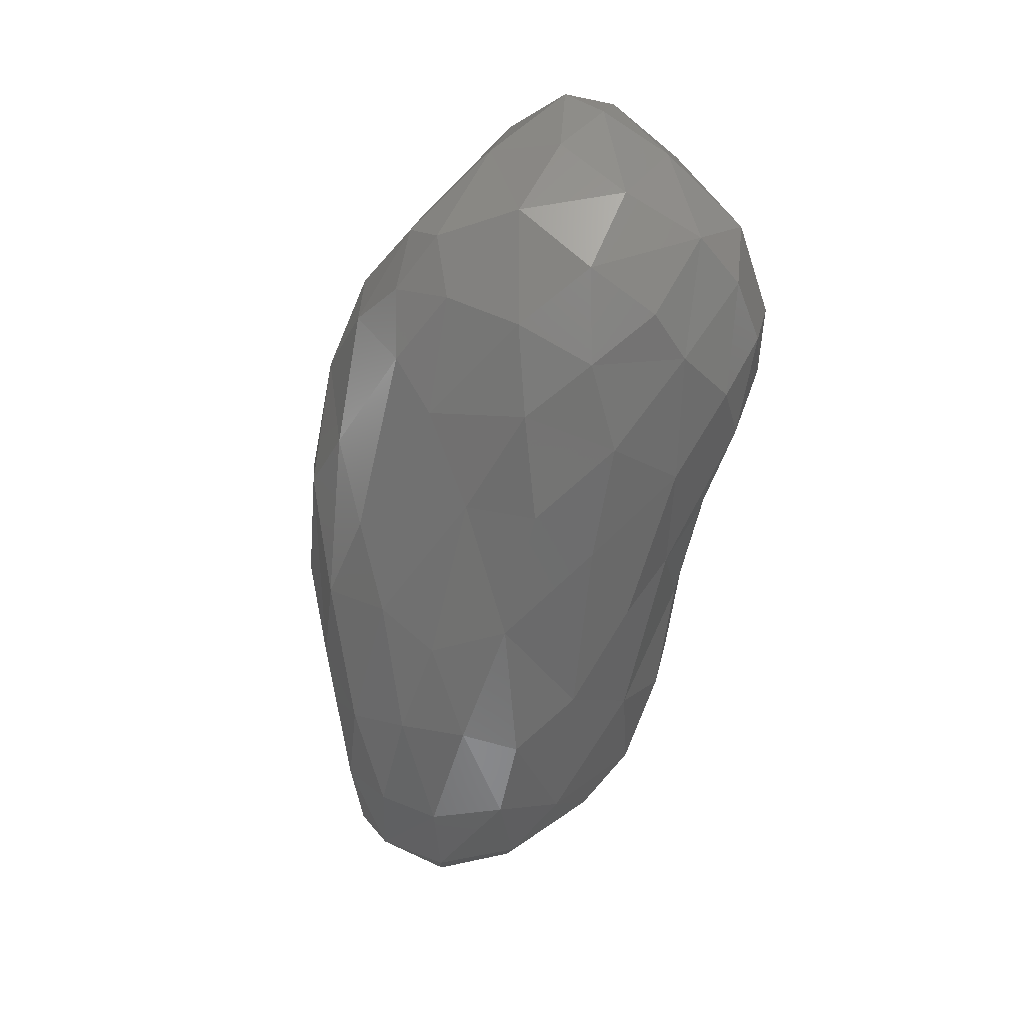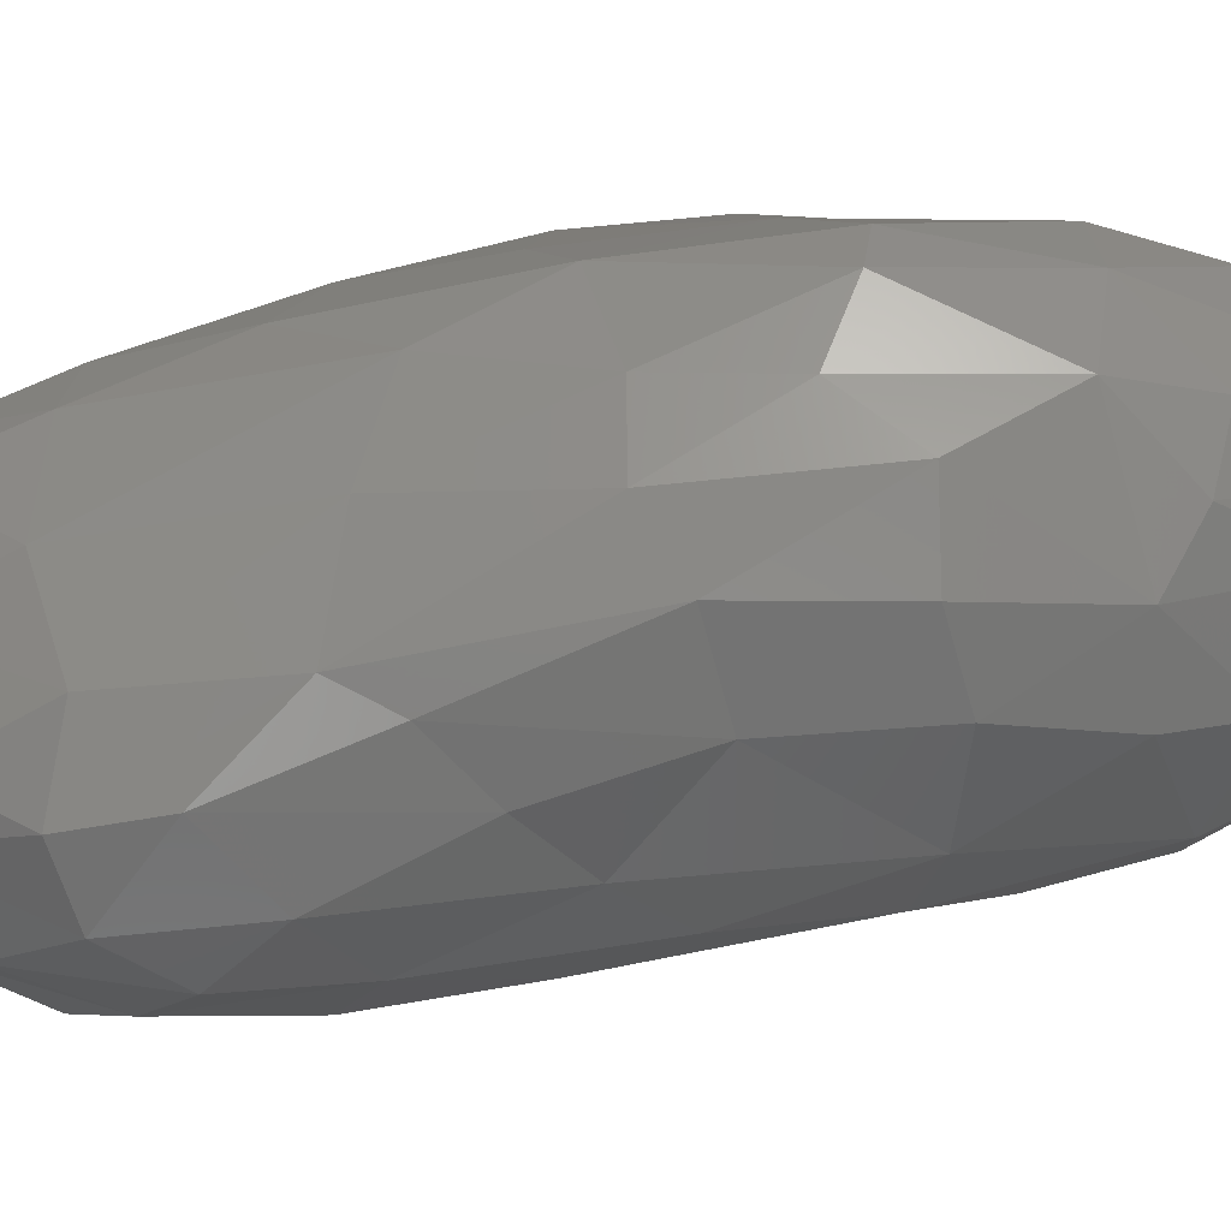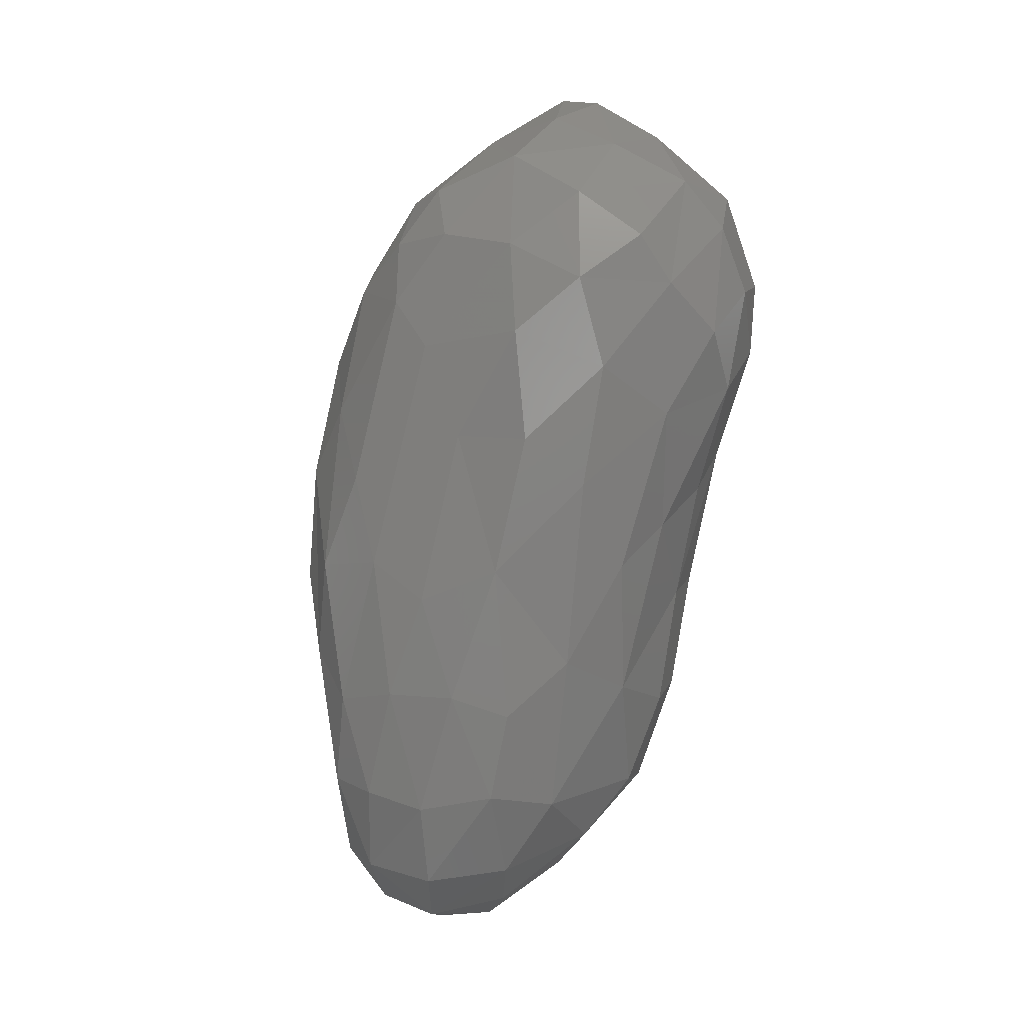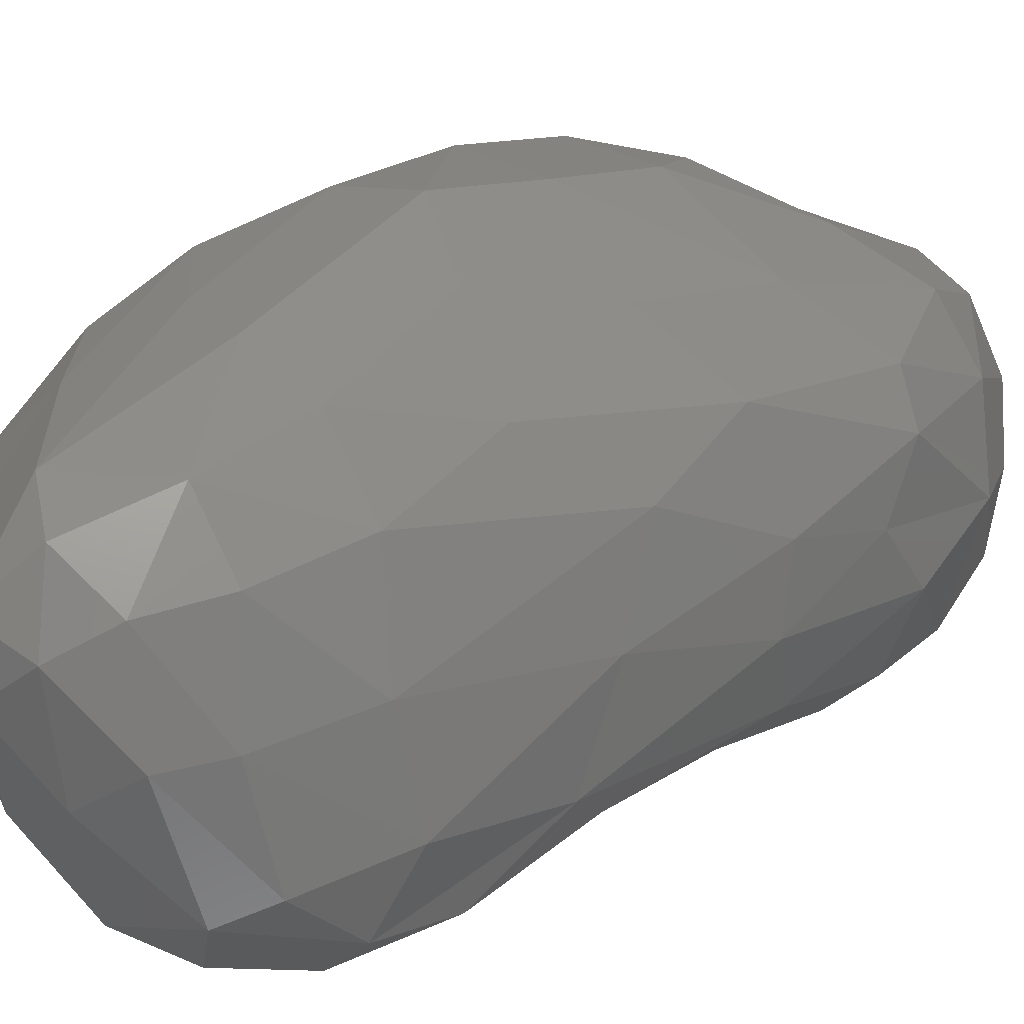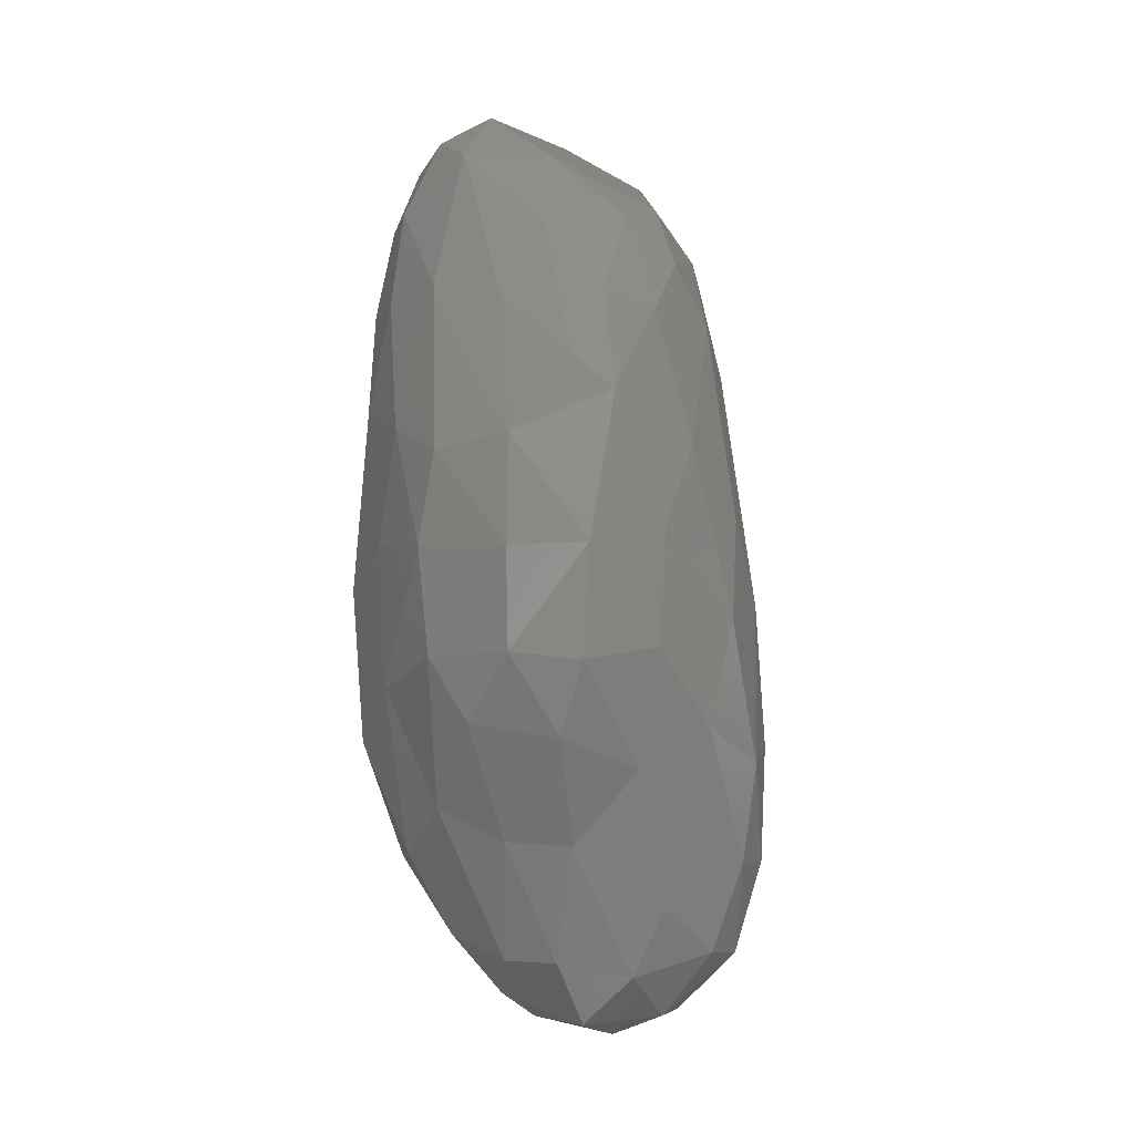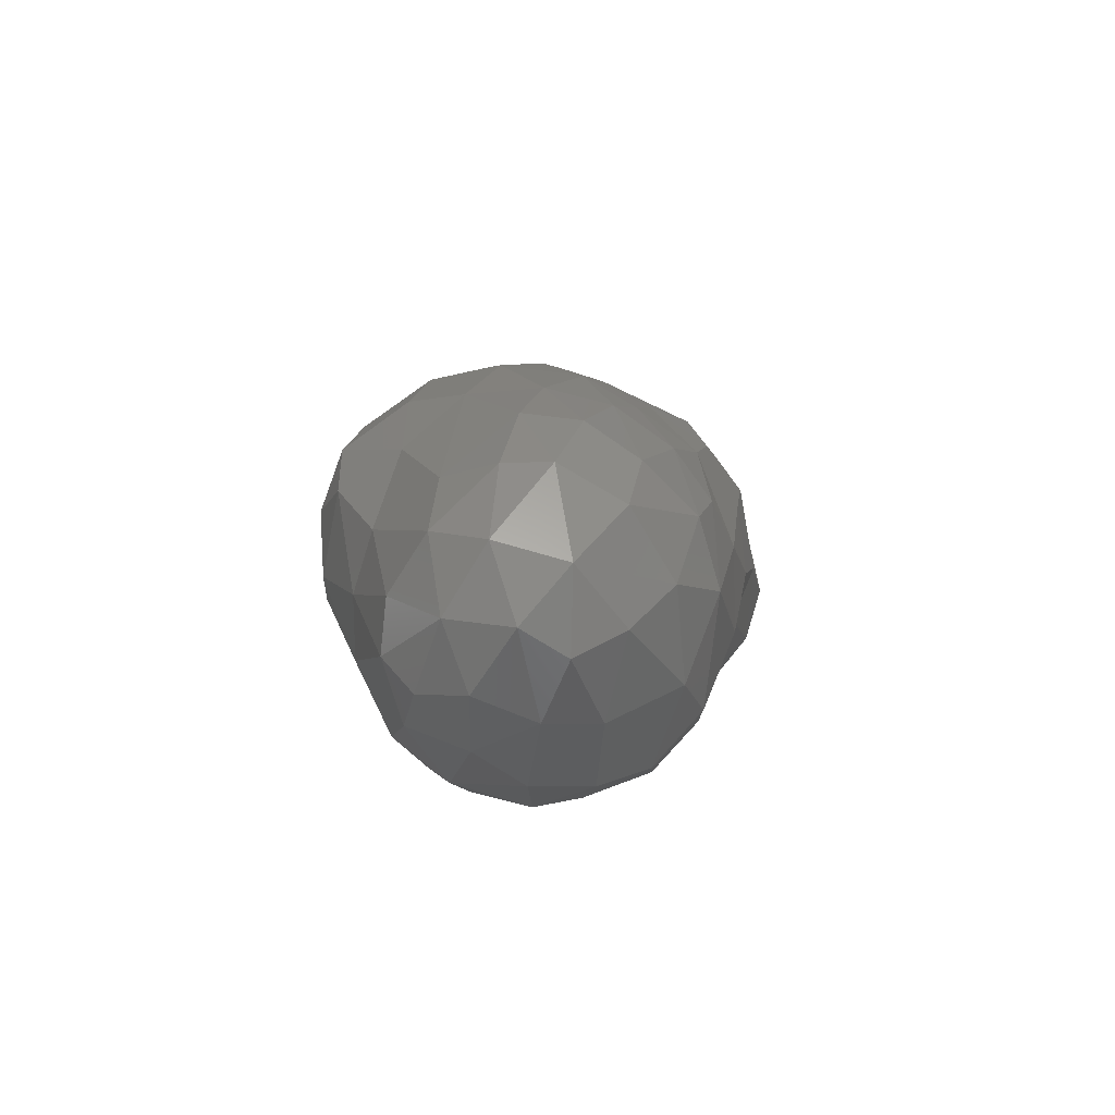
<metadata>
{"format":"stl","ext":"stl","renderer":"f3d","projection":"perspective","resolution":1024,"background":"white","views":[{"elev":28.9,"azim":-46.7,"up":"+Z"},{"elev":-33.1,"azim":102.4,"up":"+Y"},{"elev":5.8,"azim":-43.6,"up":"+Z"},{"elev":9.3,"azim":50.3,"up":"+Y"},{"elev":0.3,"azim":-159.1,"up":"+Z"},{"elev":-74.4,"azim":-98.0,"up":"+Z"}]}
</metadata>
<code>
# stl→obj: 136 verts, 268 faces
v 6.214 8.634 10.01
v 6.384 8.683 8.991
v 5.28 8.88 8.99
v 3.802 5.691 4.306
v 4.561 5.098 4.417
v 4.106 4.881 5.448
v 4.833 4.041 9.276
v 5.819 3.609 10.1
v 4.98 3.867 10.68
v 6.834 3.514 10.38
v 6.37 3.343 11.08
v 4.8 4.273 7.099
v 5.402 3.937 8.265
v 5.808 3.549 11.66
v 6.71 3.518 12.33
v 6.386 3.845 12.9
v 3.301 6.848 5.492
v 3.496 7.441 7.023
v 3.971 7.554 5.05
v 5.685 4.823 4.725
v 4.925 5.534 3.889
v 4.098 8.027 6.599
v 3.849 8.074 7.909
v 4.476 8.743 7.794
v 7.852 4.515 9.991
v 7.998 4.488 11.42
v 7.65 3.771 11.64
v 6.607 7.784 11.9
v 6.956 8.039 10.28
v 8.051 5.51 11.74
v 7.896 6.597 11.7
v 7.79 6.312 12.73
v 7.911 7.17 8.462
v 8.08 6.553 9.49
v 8.079 6.175 8.144
v 3.214 6.612 6.549
v 4.279 6.171 3.673
v 7.916 6.103 7.045
v 7.524 6.135 5.489
v 7.955 6.799 6.756
v 4.997 5.4 13.22
v 5.881 5.57 13.74
v 5.693 6.525 13.49
v 5.246 8.913 7.874
v 6.25 8.722 7.793
v 4.451 8.602 9.023
v 7.032 3.419 11.56
v 7.633 3.822 10.81
v 4.044 4.732 8.233
v 4.286 4.472 9.824
v 3.908 5.235 9.843
v 5.991 5.611 4.129
v 3.833 7.904 9.27
v 5.357 8.632 10.19
v 5.519 3.777 12.23
v 4.835 4.119 11.73
v 7.357 3.998 12.73
v 7.748 4.223 12.39
v 7.812 5.253 12.77
v 4.162 6.607 12.15
v 3.877 6.329 11.44
v 4.216 5.808 12.26
v 7.531 6.168 13.42
v 7.04 6.633 13.7
v 7.186 5.881 13.86
v 6.477 7.582 4.625
v 6.371 8.224 6.119
v 6.96 7.716 5.542
v 3.746 7.268 10.08
v 4.171 7.301 11.58
v 4.36 8.068 10.66
v 4.277 4.632 11.1
v 5.183 6.065 3.532
v 5.936 4.609 13.37
v 6.969 4.839 13.52
v 6.592 5.533 13.98
v 8.084 5.56 9.768
v 6 6.242 3.907
v 5.657 4.153 6.714
v 7.148 7.907 7.382
v 6.159 4.51 5.419
v 6.835 4.963 5.303
v 6.644 4.43 6.402
v 6.581 7.015 13.48
v 7.35 6.979 12.82
v 5.732 7.924 11.73
v 4.814 8.205 11.03
v 5.425 7.399 12.55
v 3.509 6.455 4.418
v 5.713 7.892 4.434
v 5.536 8.314 5.798
v 7.254 7.85 8.965
v 5.086 7.91 4.446
v 4.795 8.191 5.761
v 6.122 3.938 8.703
v 6.89 4.034 9.109
v 4.908 6.613 3.424
v 7.712 7.179 10.47
v 3.705 5.139 6.696
v 3.556 5.509 7.868
v 3.33 5.846 6.697
v 7.519 5.15 13.28
v 7.971 5.434 8.158
v 4.188 6.986 3.767
v 7.33 7.044 5.388
v 3.874 5.789 10.91
v 3.566 5.56 5.275
v 4.434 4.882 12.13
v 3.353 6.159 8.283
v 5.12 4.409 12.75
v 5.721 6.97 3.643
v 6.513 6.879 4.245
v 7.654 4.827 7.829
v 7.336 7.361 11.76
v 6.995 6.248 4.736
v 4.742 8.68 6.964
v 5.781 8.742 7.1
v 3.611 6.984 4.503
v 3.338 7.103 8.168
v 3.451 6.615 9.273
v 4.996 7.34 3.67
v 4.174 4.663 6.472
v 4.827 4.556 5.309
v 7.569 4.304 9.51
v 4.511 6.253 12.82
v 4.327 7.581 4.284
v 7.727 7.296 6.728
v 5.901 7.507 3.993
v 7.329 4.836 6.479
v 7.712 5.556 6.411
v 4.666 6.861 12.69
v 6.601 6.152 14.06
v 6.871 4.361 7.758
v 4.635 7.659 11.83
v 6.973 5.539 4.925
v 3.274 6.193 5.429
f 1 2 3
f 4 5 6
f 7 8 9
f 8 10 11
f 7 12 13
f 14 15 16
f 17 18 19
f 20 5 21
f 22 23 24
f 25 26 27
f 1 28 29
f 30 31 32
f 33 34 35
f 17 36 18
f 4 37 5
f 38 39 40
f 41 42 43
f 5 37 21
f 44 3 45
f 23 46 24
f 47 10 48
f 49 50 51
f 20 21 52
f 23 53 46
f 3 54 1
f 55 56 14
f 16 15 57
f 58 26 59
f 60 61 62
f 9 8 14
f 63 64 65
f 66 67 68
f 69 70 71
f 72 51 50
f 21 37 73
f 74 75 76
f 25 77 26
f 1 54 28
f 78 52 73
f 21 73 52
f 12 79 13
f 68 67 80
f 11 10 47
f 2 45 3
f 81 82 83
f 84 85 28
f 86 87 88
f 4 89 37
f 90 91 67
f 92 80 2
f 93 94 91
f 95 96 10
f 47 27 57
f 37 97 73
f 33 92 98
f 11 47 15
f 99 100 101
f 73 97 78
f 59 102 58
f 103 38 35
f 74 16 75
f 57 58 102
f 53 69 71
f 7 9 50
f 37 89 104
f 39 105 40
f 61 106 62
f 107 99 101
f 62 108 41
f 37 104 97
f 75 57 102
f 109 101 100
f 41 108 110
f 92 2 29
f 78 97 111
f 59 30 32
f 78 111 112
f 25 113 103
f 72 50 9
f 29 28 114
f 14 8 11
f 78 112 115
f 116 44 117
f 89 118 104
f 98 114 31
f 119 120 69
f 97 104 121
f 7 13 8
f 122 6 123
f 79 81 83
f 80 92 33
f 65 102 63
f 45 2 80
f 97 121 111
f 117 44 45
f 80 67 45
f 124 113 25
f 9 56 72
f 87 86 54
f 62 125 60
f 109 120 119
f 104 118 126
f 117 91 116
f 104 126 121
f 18 53 23
f 91 94 116
f 77 35 34
f 40 105 127
f 111 121 128
f 108 106 72
f 119 69 53
f 112 111 128
f 128 66 112
f 83 82 129
f 113 130 103
f 114 85 31
f 113 129 130
f 36 119 18
f 121 126 93
f 110 16 74
f 121 93 90
f 8 95 10
f 124 25 48
f 121 90 128
f 128 90 66
f 131 43 88
f 64 84 132
f 68 80 127
f 122 12 49
f 96 124 48
f 132 76 65
f 102 59 63
f 31 30 34
f 123 20 81
f 27 48 25
f 32 63 59
f 3 46 54
f 40 127 33
f 18 119 53
f 27 47 48
f 61 60 70
f 110 56 55
f 133 113 124
f 6 5 123
f 131 125 43
f 38 40 35
f 120 109 106
f 109 100 51
f 55 14 16
f 122 49 99
f 130 38 103
f 123 5 20
f 66 90 67
f 84 64 85
f 71 70 134
f 95 133 96
f 94 22 116
f 12 123 79
f 131 88 134
f 15 47 57
f 10 96 48
f 30 77 34
f 81 20 82
f 63 32 85
f 33 127 80
f 60 125 131
f 95 79 133
f 120 106 61
f 107 4 6
f 62 41 125
f 88 84 86
f 107 6 99
f 75 102 65
f 123 81 79
f 27 26 58
f 116 24 44
f 99 6 122
f 20 52 82
f 106 51 72
f 70 60 131
f 82 52 135
f 70 131 134
f 36 109 119
f 54 86 28
f 42 41 74
f 2 1 29
f 101 109 36
f 114 98 29
f 50 49 7
f 34 33 98
f 64 132 65
f 136 36 17
f 52 78 135
f 114 28 85
f 13 79 95
f 133 129 113
f 82 135 39
f 77 103 35
f 89 4 107
f 67 91 117
f 89 107 136
f 136 107 101
f 78 115 135
f 69 61 70
f 82 39 130
f 46 71 54
f 14 11 15
f 135 115 39
f 85 64 63
f 108 56 110
f 51 100 49
f 77 25 103
f 133 83 129
f 16 57 75
f 28 86 84
f 134 88 87
f 109 51 106
f 57 27 58
f 30 26 77
f 110 55 16
f 42 76 132
f 99 49 100
f 118 89 17
f 89 136 17
f 19 18 22
f 42 74 76
f 115 112 105
f 19 22 94
f 18 23 22
f 39 115 105
f 9 14 56
f 133 79 83
f 53 71 46
f 120 61 69
f 19 118 17
f 71 134 87
f 43 42 132
f 76 75 65
f 88 43 84
f 125 41 43
f 105 68 127
f 112 66 105
f 129 82 130
f 67 117 45
f 110 74 41
f 118 19 126
f 106 108 62
f 34 98 31
f 90 93 91
f 71 87 54
f 32 31 85
f 123 12 122
f 24 46 44
f 92 29 98
f 66 68 105
f 22 24 116
f 3 44 46
f 49 12 7
f 96 133 124
f 8 13 95
f 136 101 36
f 26 30 59
f 126 19 94
f 43 132 84
f 40 33 35
f 126 94 93
f 130 39 38
f 108 72 56

</code>
